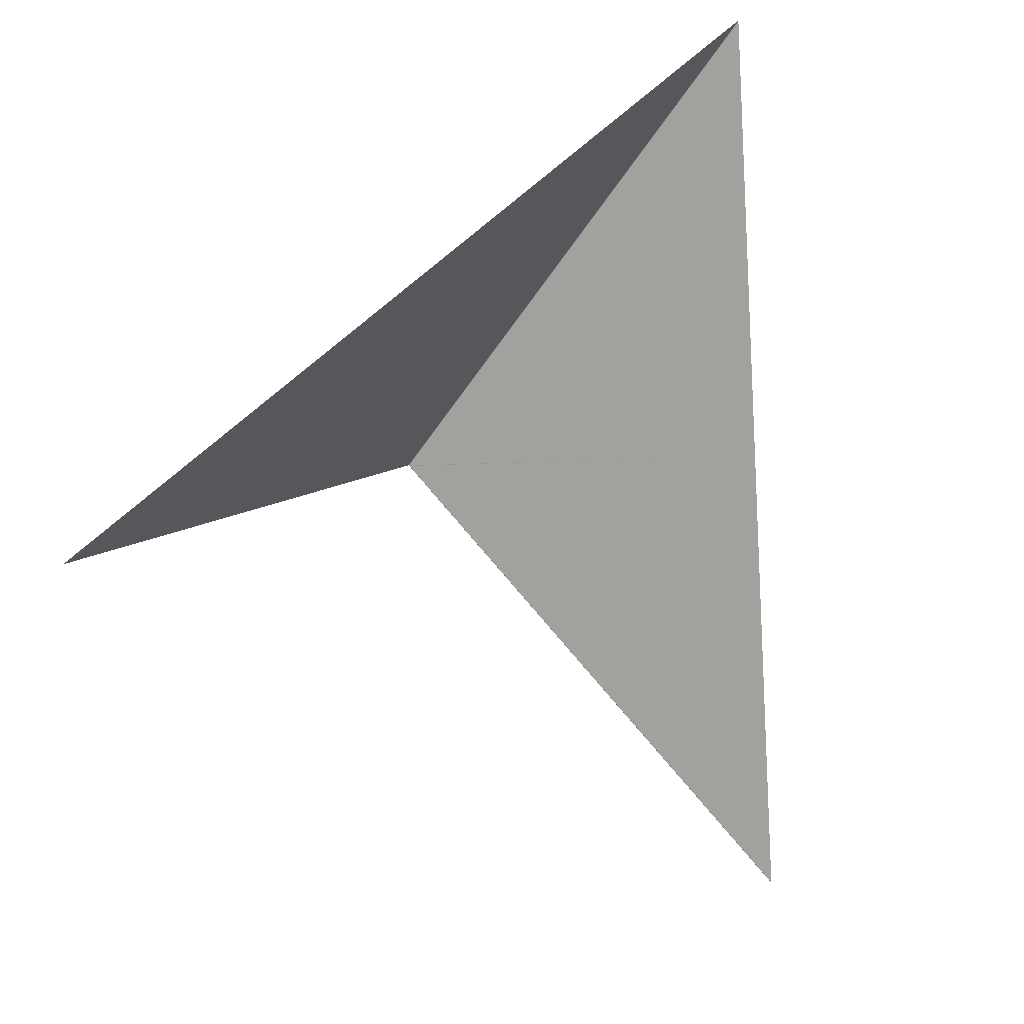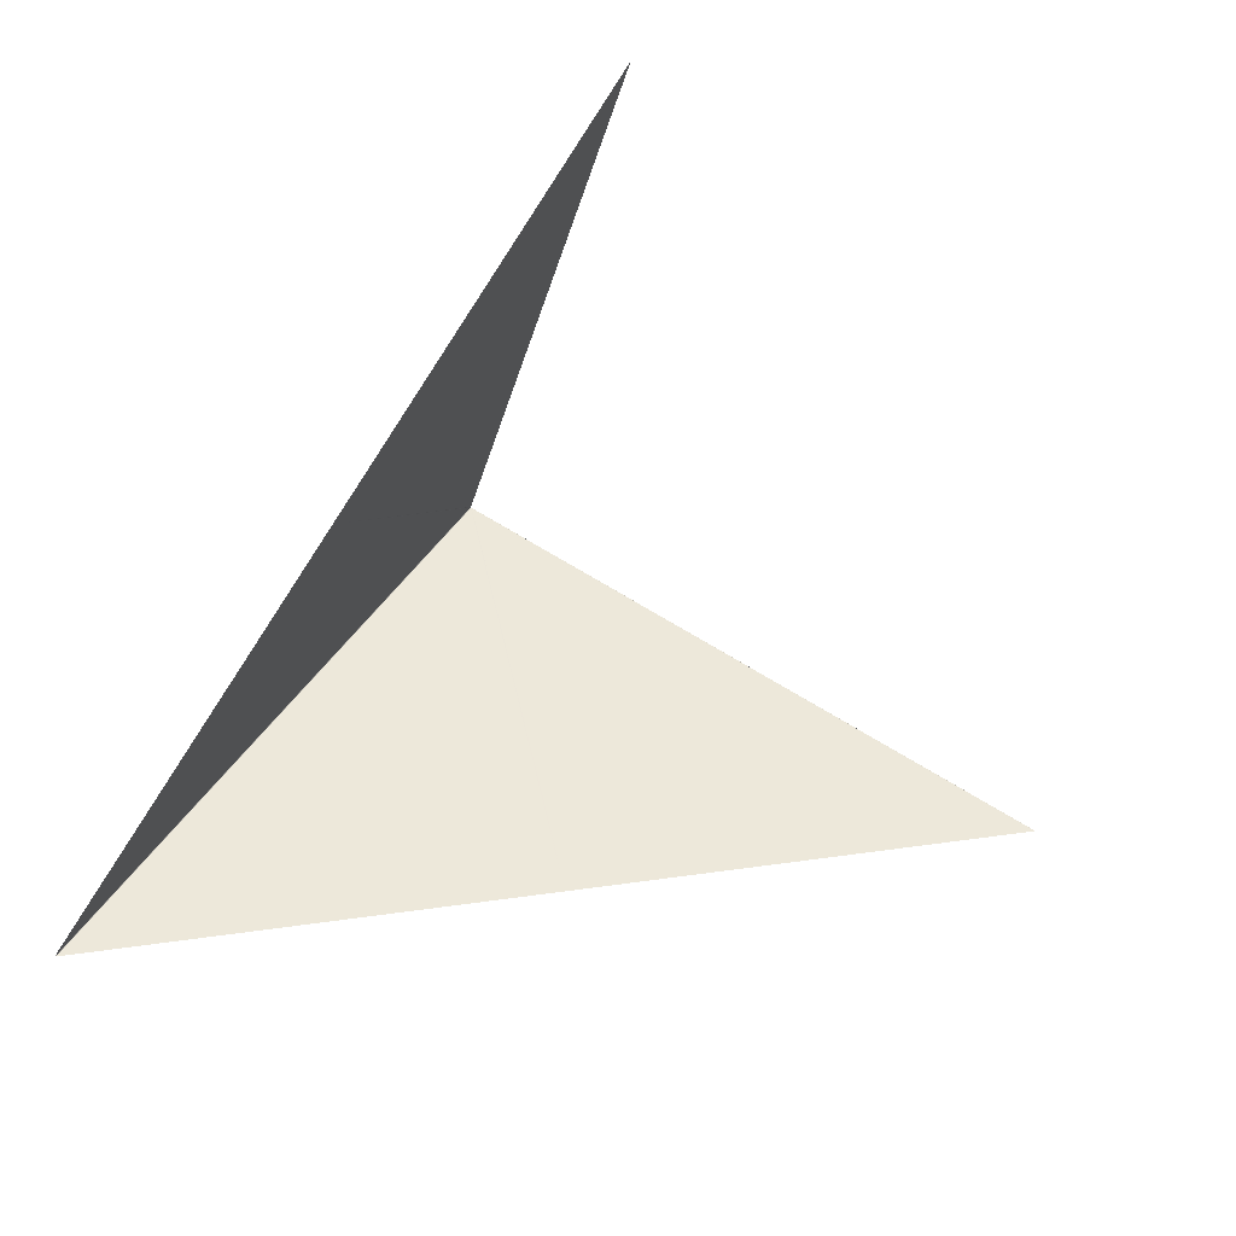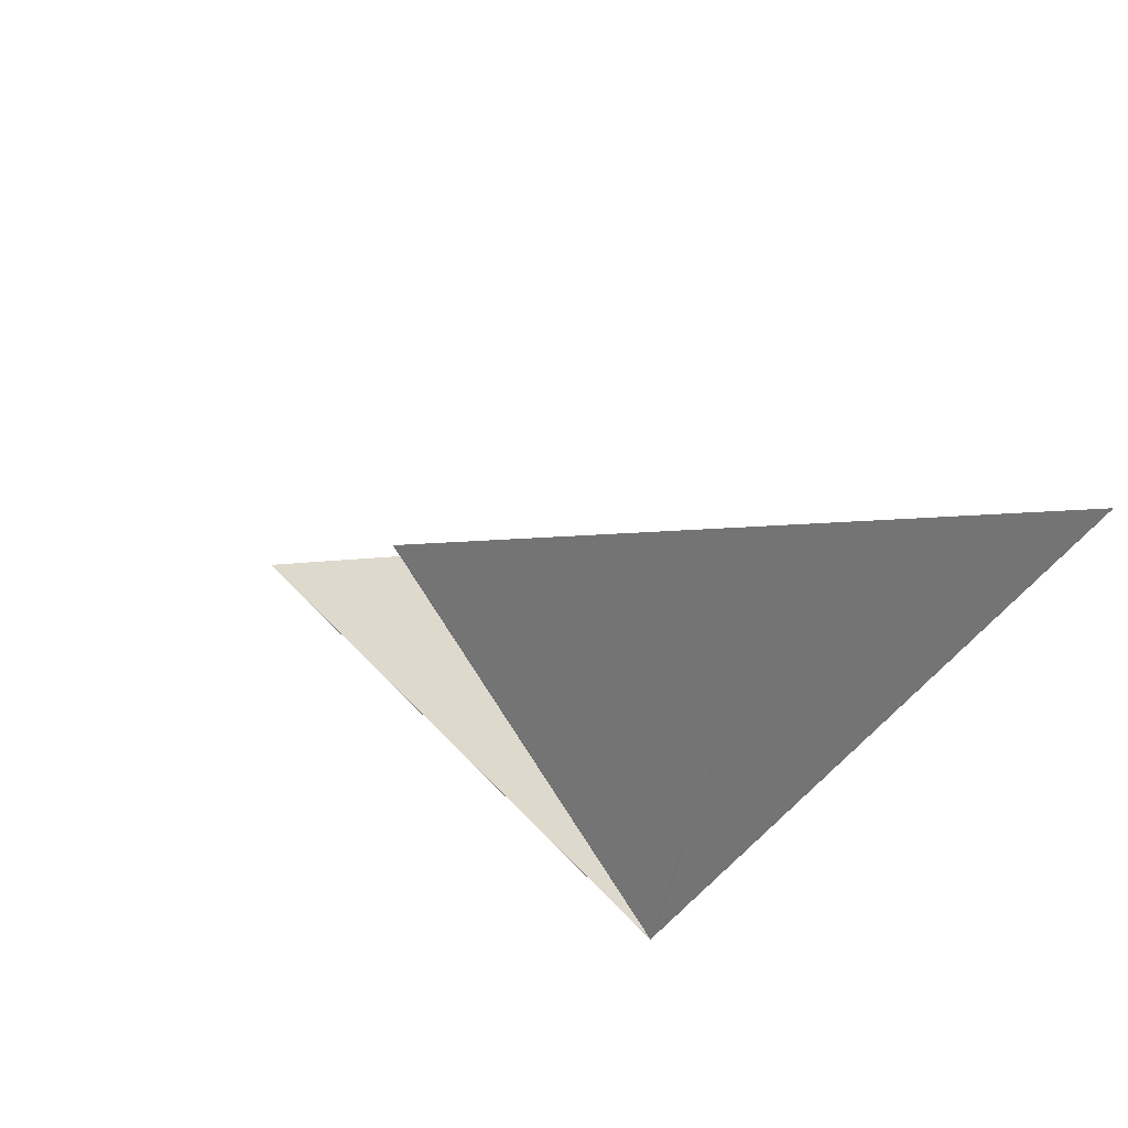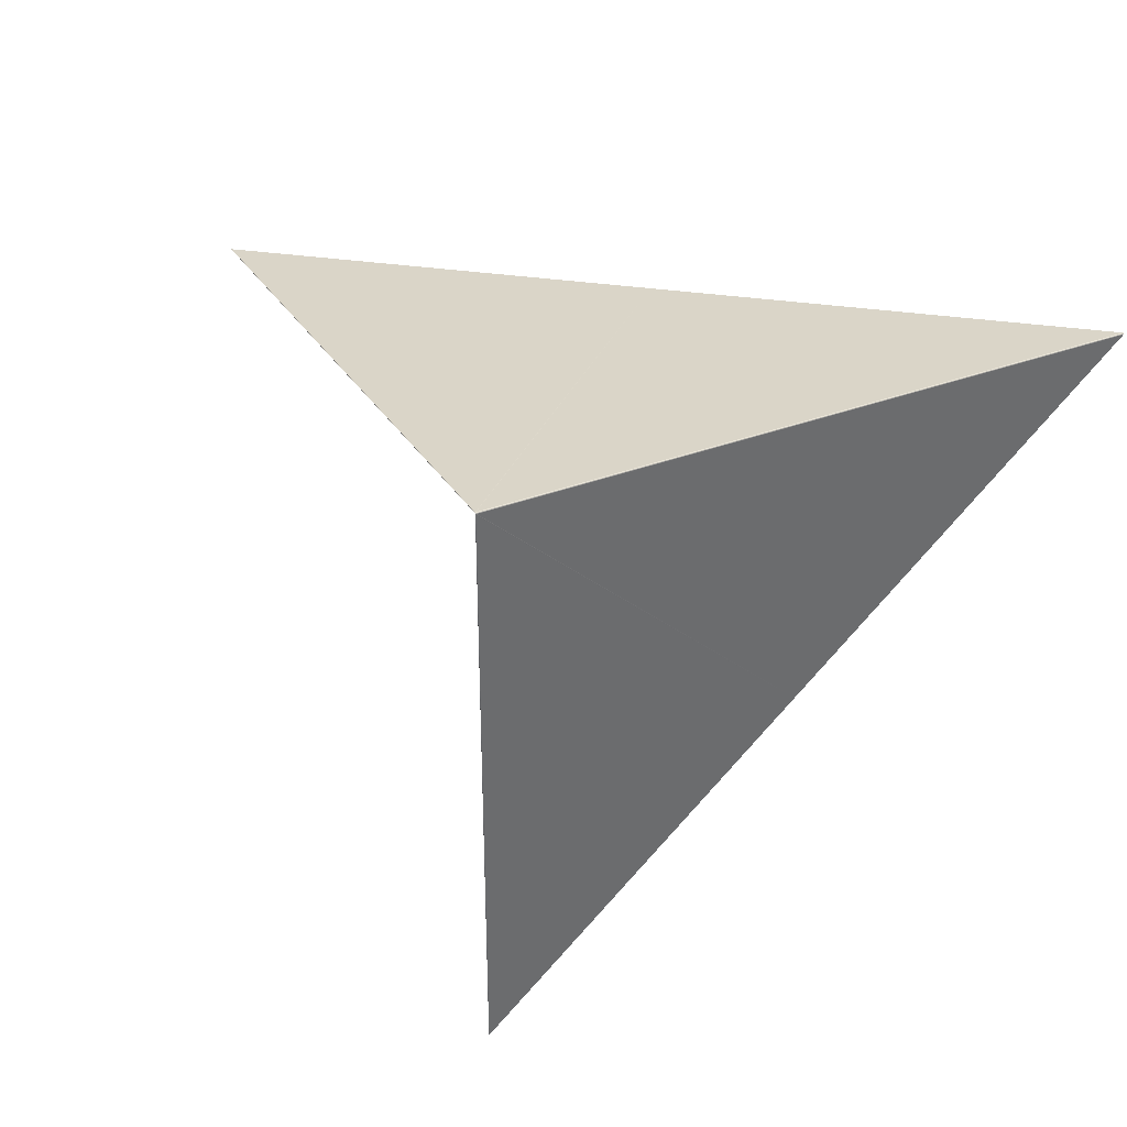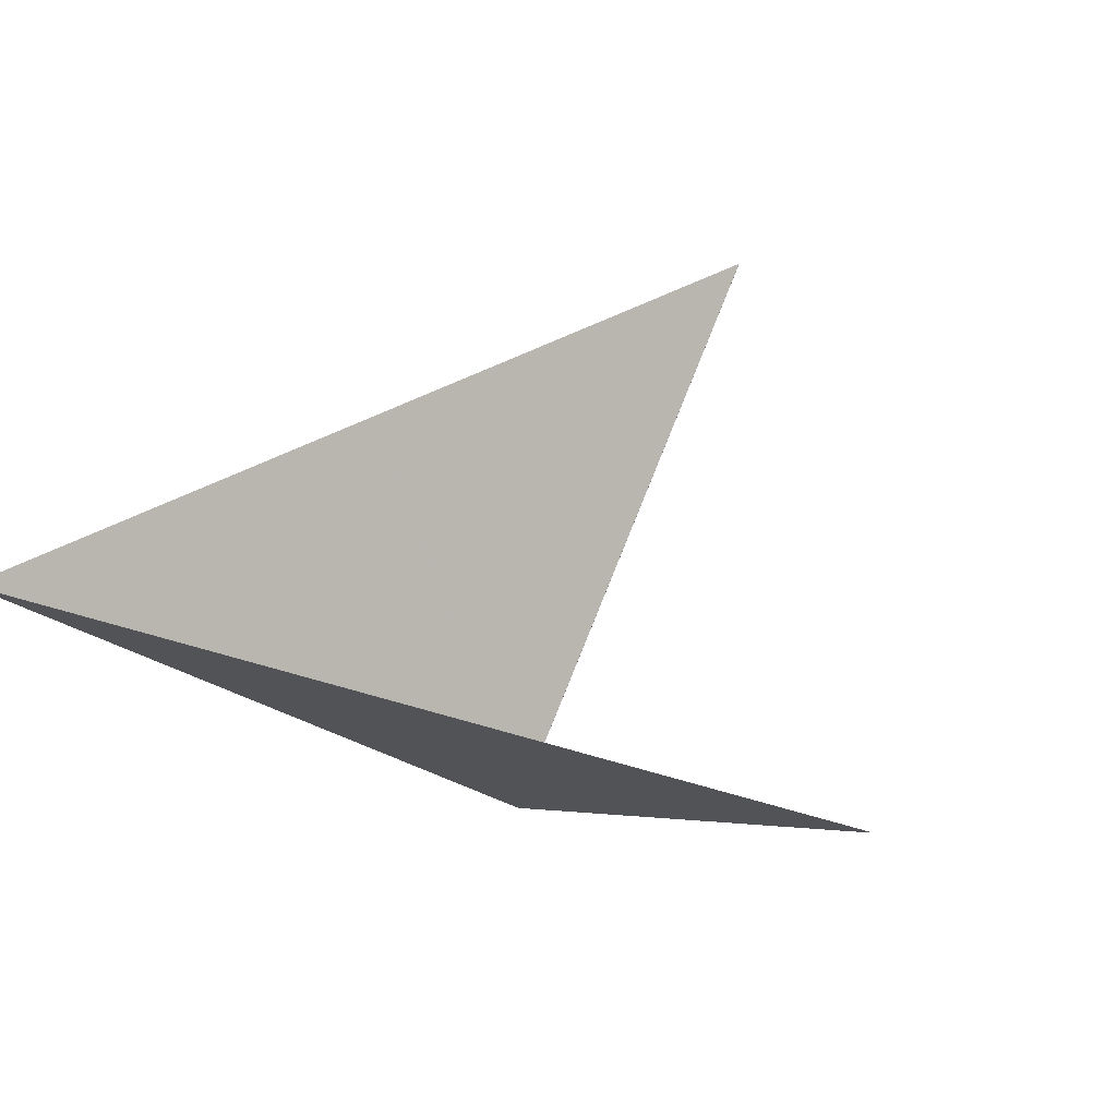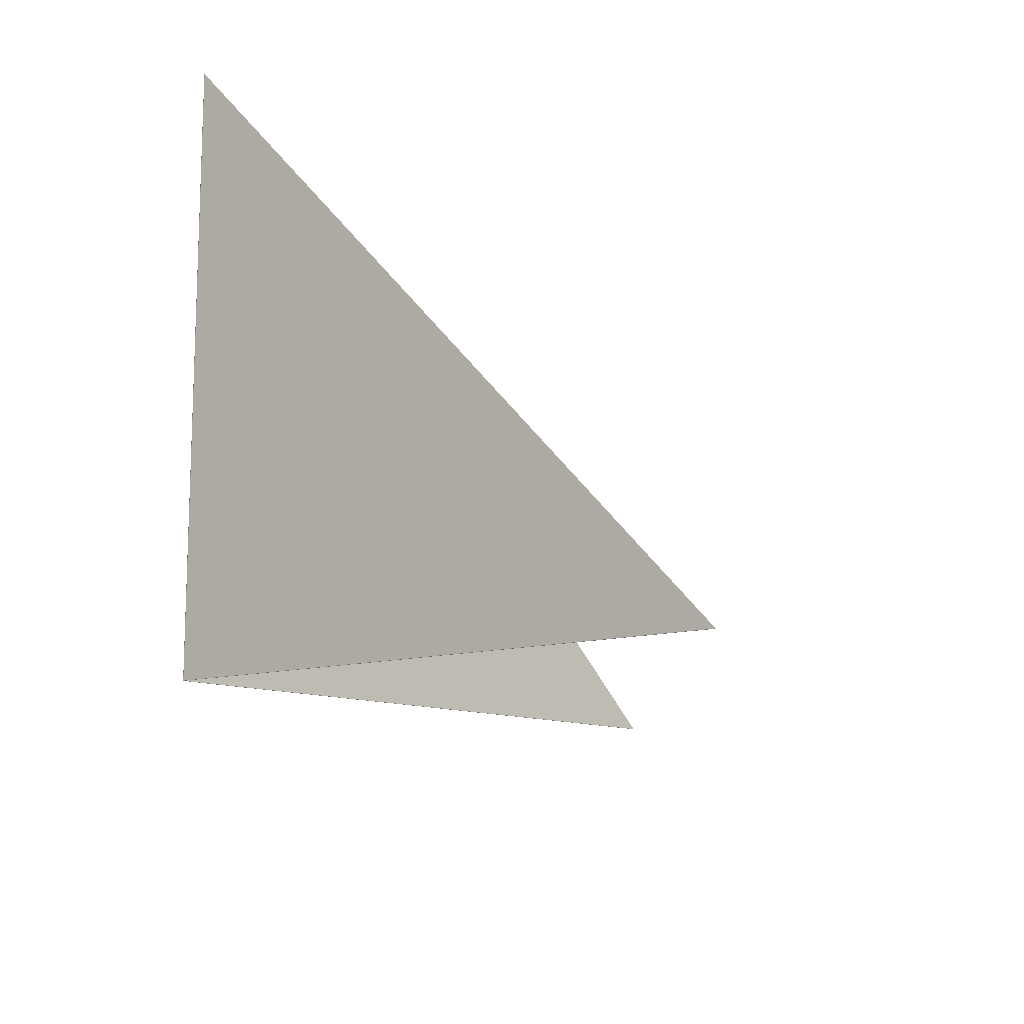
<metadata>
{"format":"obj","ext":"obj","renderer":"f3d","projection":"perspective","resolution":1024,"background":"white","views":[{"elev":33.0,"azim":127.8,"up":"+Z"},{"elev":77.4,"azim":11.9,"up":"+Y"},{"elev":36.3,"azim":-149.8,"up":"+Y"},{"elev":-59.6,"azim":-110.2,"up":"+Y"},{"elev":5.6,"azim":40.6,"up":"+Y"},{"elev":22.9,"azim":42.3,"up":"+Z"}]}
</metadata>
<code>
v -0.002595 0.0005172 -0.005103
v -0.002595 0.0005143 -0.0051
v -0.002593 0.0005115 -0.005098
v -0.0007018 0.002253 -0.009387
v -0.0007025 0.002252 -0.009386
v -2.562e-06 -0.002431 -0.01097
v -1.768e-06 -0.002431 -0.01097
v -1.3e-06 -0.002434 -0.01097
v -3.914e-07 -0.002435 -0.01097
v 2.462e-06 -0.002438 -0.01097
v 8.928e-07 -0.002437 -0.01097
v -2.348e-06 -0.002433 -0.01097
v -3.41e-06 -0.002429 -0.01097
v -3.028e-06 -0.002427 -0.01097
v -2.193e-06 -0.002427 -0.01097
v 1.263e-06 -0.002435 -0.01097
v -9.411e-07 -0.002431 -0.01097
v -3.231e-07 -0.002436 -0.01096
v -0.002595 0.0005194 -0.005105
v -3.761e-06 -0.002426 -0.01097
v -0.0007038 0.002251 -0.009383
v -1.394e-06 -0.002427 -0.01097
v -0.0007031 0.002252 -0.009384
v 5.037e-06 -0.002437 -0.01097
v -0.00259 0.0005095 -0.005095
v 0.001992 -0.0004788 -0.006821
v 0.001994 -0.0004791 -0.006821
v 0.001995 -0.0004795 -0.006822
v 5.961e-06 -0.002439 -0.01096
v 3.287e-06 -0.002439 -0.01096
v 7.359e-06 -0.00244 -0.01096
v 4.484e-06 -0.00244 -0.01097
v 6.344e-06 -0.00244 -0.01097
v 9.401e-06 -0.002441 -0.01096
v 9.57e-06 -0.002439 -0.01096
v 8.245e-06 -0.002438 -0.01096
v 5.37e-06 -0.002438 -0.01096
v 2.449e-06 -0.002438 -0.01096
v 1.127e-05 -0.00244 -0.01096
v -0.002587 0.0005084 -0.005094
v 0.001991 -0.0004784 -0.00682
v 7.546e-06 -0.002438 -0.01096
v -0.002583 0.000508 -0.005094
v 0.006574 -0.001467 -0.00855
v 1.715e-05 -0.00244 -0.01096
v 0.002 -0.0004805 -0.006824
v 0.001997 -0.0004798 -0.006823
v 0.001999 -0.0004802 -0.006823
v 1.425e-05 -0.00244 -0.01096
v 1.207e-05 -0.002441 -0.01096
v 1.35e-05 -0.00244 -0.01096
v 1.073e-05 -0.002441 -0.01096
v 1.598e-05 -0.00244 -0.01096
v 1.632e-05 -0.00244 -0.01096
v 1.528e-05 -0.00244 -0.01096
v 1.322e-05 -0.00244 -0.01096
v 1.287e-05 -0.002439 -0.01097
v 8.873e-06 -0.002439 -0.01097
v 0.006576 -0.001467 -0.008551
v 0.006577 -0.001467 -0.008552
v 0.006578 -0.001465 -0.008553
v 1.595e-05 -0.002438 -0.01096
v 0.001999 -0.0004742 -0.006826
v 0.001997 -0.0004738 -0.006825
v 0.001996 -0.0004735 -0.006825
v 0.002 -0.0004745 -0.006827
v 1.733e-05 -0.002434 -0.01096
v 0.006574 -0.001461 -0.008553
v 1.442e-05 -0.002435 -0.01096
v 1.36e-05 -0.002437 -0.01097
v 1.224e-05 -0.002435 -0.01097
v 1.103e-05 -0.002437 -0.01097
v 8.282e-06 -0.002437 -0.01097
v 1.013e-05 -0.002435 -0.01097
v 1.341e-05 -0.002434 -0.01096
v 1.547e-05 -0.002434 -0.01096
v 1.649e-05 -0.002435 -0.01096
v 1.608e-05 -0.002436 -0.01096
v 1.146e-05 -0.002434 -0.01096
v 0.006577 -0.001463 -0.008554
v 0.006576 -0.001462 -0.008553
v -0.002585 0.0005144 -0.005097
v -0.002587 0.0005151 -0.005097
v -0.002588 0.0005162 -0.005098
v 0.001994 -0.0004731 -0.006824
v 7.685e-06 -0.002433 -0.01096
v -0.002583 0.000514 -0.005097
v 7.731e-06 -0.002432 -0.01096
v 0.001991 -0.0004725 -0.006823
v 8.782e-06 -0.002434 -0.01096
v 6.673e-06 -0.002433 -0.01096
v 7.744e-06 -0.002435 -0.01097
v 6.499e-06 -0.002435 -0.01097
v 5.712e-06 -0.002433 -0.01097
v 5.757e-06 -0.002432 -0.01096
v 6.968e-06 -0.002432 -0.01096
v 8.449e-06 -0.002432 -0.01096
v 9.755e-06 -0.002433 -0.01096
v 4.496e-06 -0.002431 -0.01096
v 0.001992 -0.0004728 -0.006824
v -0.000697 0.002252 -0.009381
v -0.0006964 0.002252 -0.009383
v -0.0006957 0.002253 -0.009384
v -0.002589 0.0005174 -0.005099
v 3.621e-06 -0.002429 -0.01097
v 4.485e-06 -0.002431 -0.01097
v 4.43e-06 -0.00243 -0.01097
v 5.409e-06 -0.002432 -0.01097
v -0.0006977 0.002251 -0.00938
v 2.336e-06 -0.002426 -0.01096
v -0.002589 0.0005194 -0.005102
v 5.094e-06 -0.002433 -0.01097
v 5.147e-06 -0.00243 -0.01097
v 3.903e-06 -0.002427 -0.01097
v 3.073e-06 -0.002427 -0.01097
v 2.781e-06 -0.002428 -0.01096
v 3.47e-06 -0.00243 -0.01096
v 4.702e-06 -0.002427 -0.01097
v -0.002589 0.0005186 -0.005101
v 0.001198 0.003987 -0.01367
v 0.001197 0.003987 -0.01367
v 0.001196 0.003987 -0.01367
v -0.0006951 0.002253 -0.009386
v 5.908e-06 -0.002426 -0.01097
v 5.54e-06 -0.002428 -0.01097
v 5.08e-06 -0.002428 -0.01097
v 4.697e-06 -0.002431 -0.01097
v 3.171e-06 -0.002433 -0.01097
v 3.469e-06 -0.002429 -0.01097
v 5.583e-06 -0.002426 -0.01097
v 0.001197 0.003986 -0.01367
v 6.307e-06 -0.002422 -0.01097
v -0.0006937 0.002255 -0.009389
v 6.298e-06 -0.002424 -0.01097
v 5.975e-06 -0.002424 -0.01097
v 5.412e-06 -0.002426 -0.01097
v 4.028e-06 -0.002426 -0.01098
v -0.0006944 0.002254 -0.009387
v -0.0007005 0.002254 -0.00939
v -0.0007011 0.002253 -0.009389
v 0.001194 0.003987 -0.01367
v 4.484e-07 -0.002426 -0.01098
v 1.789e-06 -0.002428 -0.01098
v -1.447e-07 -0.002428 -0.01097
v 1.182e-06 -0.002431 -0.01097
v -6.835e-07 -0.002426 -0.01097
v -1.205e-07 -0.002424 -0.01097
v 7.382e-07 -0.002424 -0.01098
v 2.155e-06 -0.002426 -0.01098
v -0.0006998 0.002255 -0.009392
v 2.108e-07 -0.002422 -0.01098
v 0.001191 0.003986 -0.01367
v 0.001192 0.003987 -0.01367
o Octagon_web
f 15 5 4 22
f 19 21 20
f 14 23 5 15
f 13 1 19 20
f 12 2 1 13
f 18 3 2 12
f 14 6 13 20
f 15 7 6 14
f 6 8 12 13
f 7 9 8 6
f 20 21 23 14
f 17 7 15 22
f 8 11 18 12
f 9 10 11 8
f 16 9 7 17
f 24 10 9 16
f 41 43 42
f 38 25 3 18
f 37 40 25 38
f 36 26 41 42
f 35 27 26 36
f 39 28 27 35
f 37 29 36 42
f 38 30 29 37
f 29 31 35 36
f 42 43 40 37
f 30 32 31 29
f 11 30 38 18
f 31 34 39 35
f 32 33 34 31
f 10 32 30 11
f 24 33 32 10
f 54 59 44 45
f 53 60 59 54
f 62 61 60 53
f 56 47 28 39
f 55 48 47 56
f 55 49 54 45
f 56 50 49 55
f 44 46 45
f 45 46 48 55
f 49 51 53 54
f 50 52 51 49
f 34 50 56 39
f 51 57 62 53
f 52 58 57 51
f 33 52 50 34
f 24 58 52 33
f 78 80 61 62
f 77 81 80 78
f 76 63 66 67
f 75 64 63 76
f 79 65 64 75
f 77 69 76 67
f 66 68 67
f 78 70 69 77
f 69 71 75 76
f 70 72 71 69
f 57 70 78 62
f 71 74 79 75
f 72 73 74 71
f 58 72 70 57
f 24 73 72 58
f 67 68 81 77
f 98 85 65 79
f 97 100 85 98
f 96 82 87 88
f 95 83 82 96
f 99 84 83 95
f 87 89 88
f 97 86 96 88
f 98 90 86 97
f 86 91 95 96
f 90 92 91 86
f 74 90 98 79
f 91 94 99 95
f 92 93 94 91
f 73 92 90 74
f 88 89 100 97
f 24 93 92 73
f 117 104 84 99
f 116 119 104 117
f 115 101 109 110
f 114 102 101 115
f 109 111 110
f 118 103 102 114
f 116 105 115 110
f 117 106 105 116
f 105 107 114 115
f 106 108 107 105
f 94 106 117 99
f 107 113 118 114
f 108 112 113 107
f 110 111 119 116
f 93 108 106 94
f 24 112 108 93
f 136 123 103 118
f 135 138 123 136
f 134 120 131 132
f 131 133 132
f 130 121 120 134
f 137 122 121 130
f 135 124 134 132
f 136 125 124 135
f 124 126 130 134
f 125 127 126 124
f 113 125 136 118
f 126 129 137 130
f 132 133 138 135
f 127 128 129 126
f 112 127 125 113
f 24 128 127 112
f 149 141 122 137
f 148 153 141 149
f 150 152 151
f 147 139 150 151
f 146 140 139 147
f 22 4 140 146
f 148 142 147 151
f 149 143 142 148
f 142 144 146 147
f 143 145 144 142
f 129 143 149 137
f 151 152 153 148
f 144 17 22 146
f 145 16 17 144
f 128 145 143 129
f 24 16 145 128

</code>
